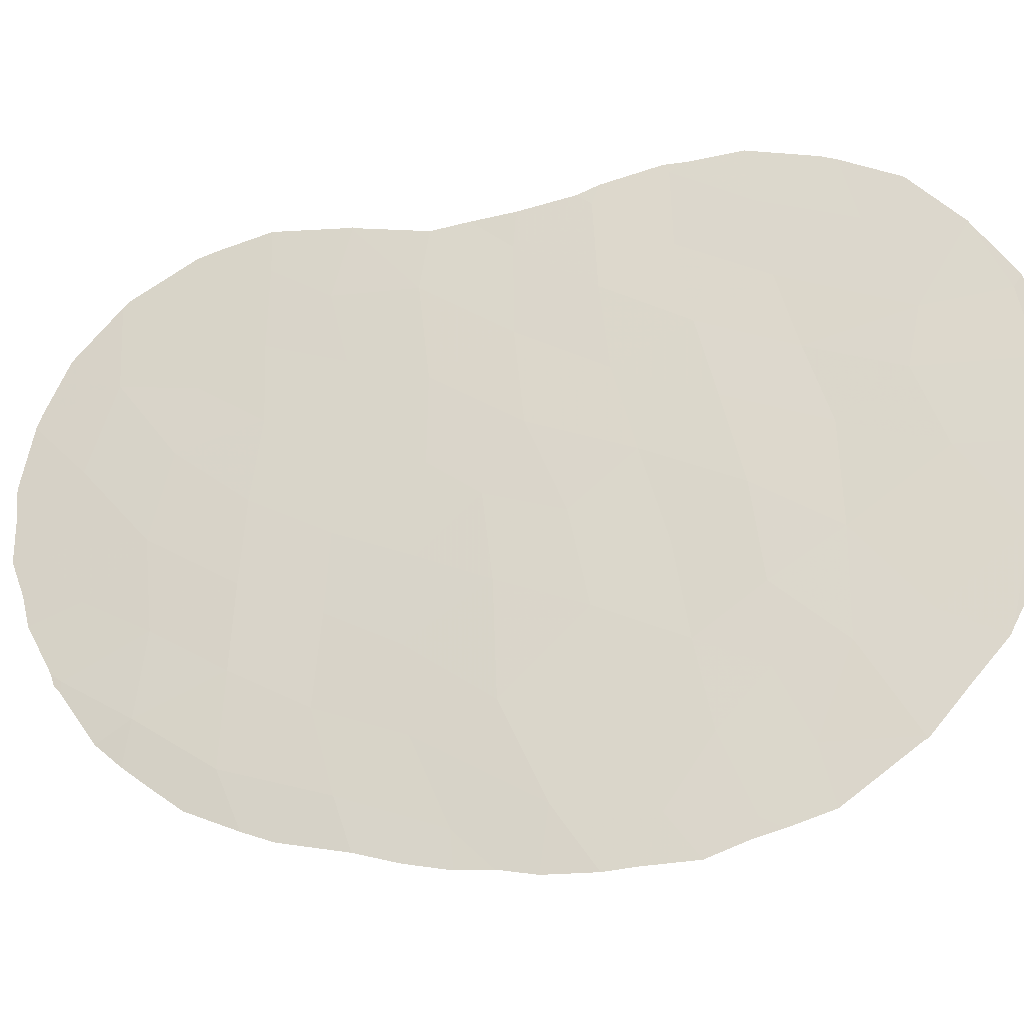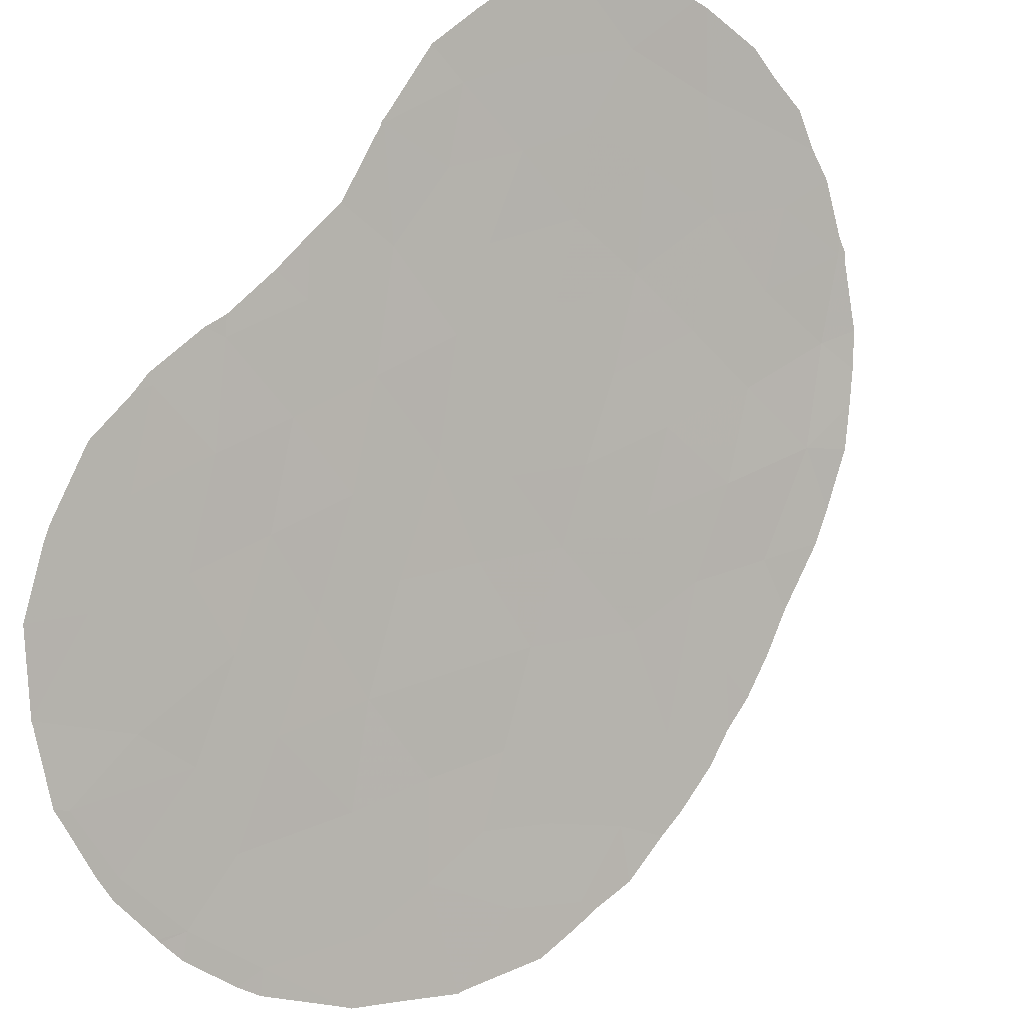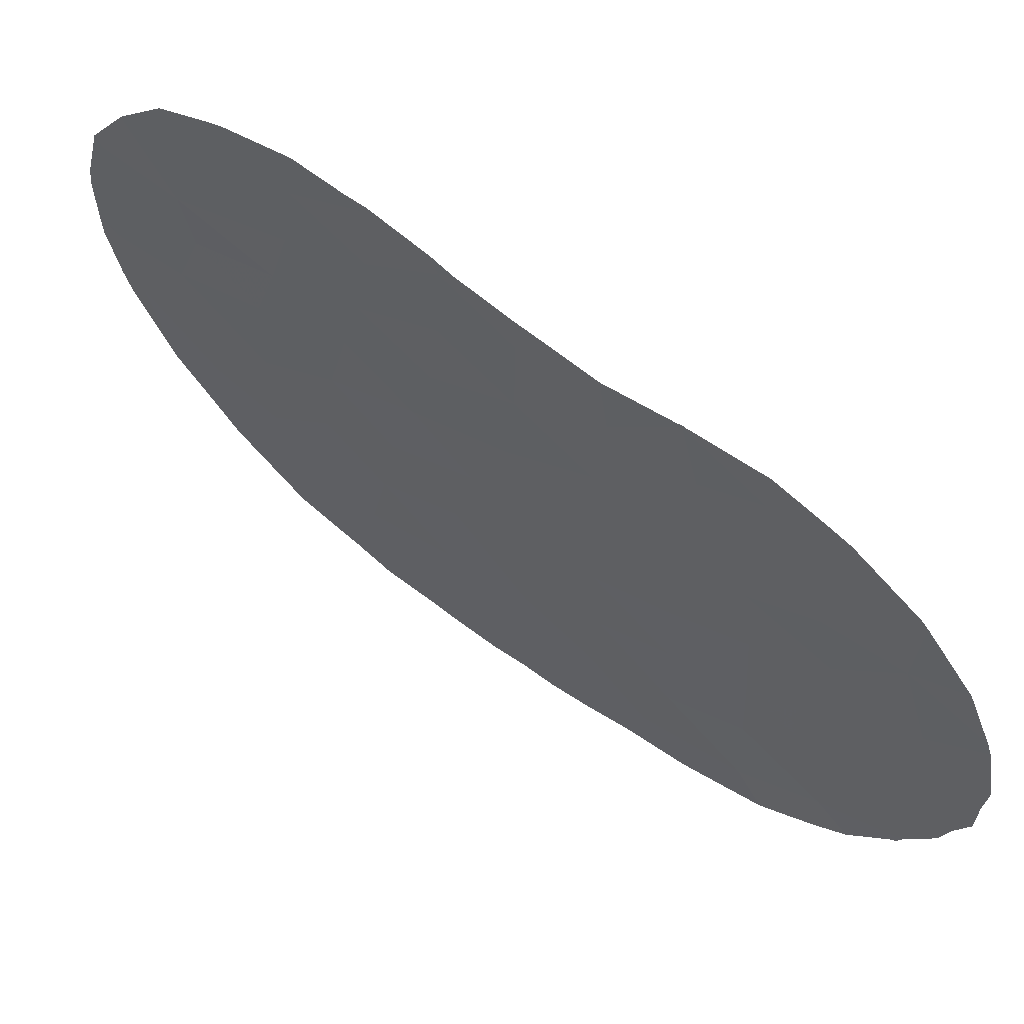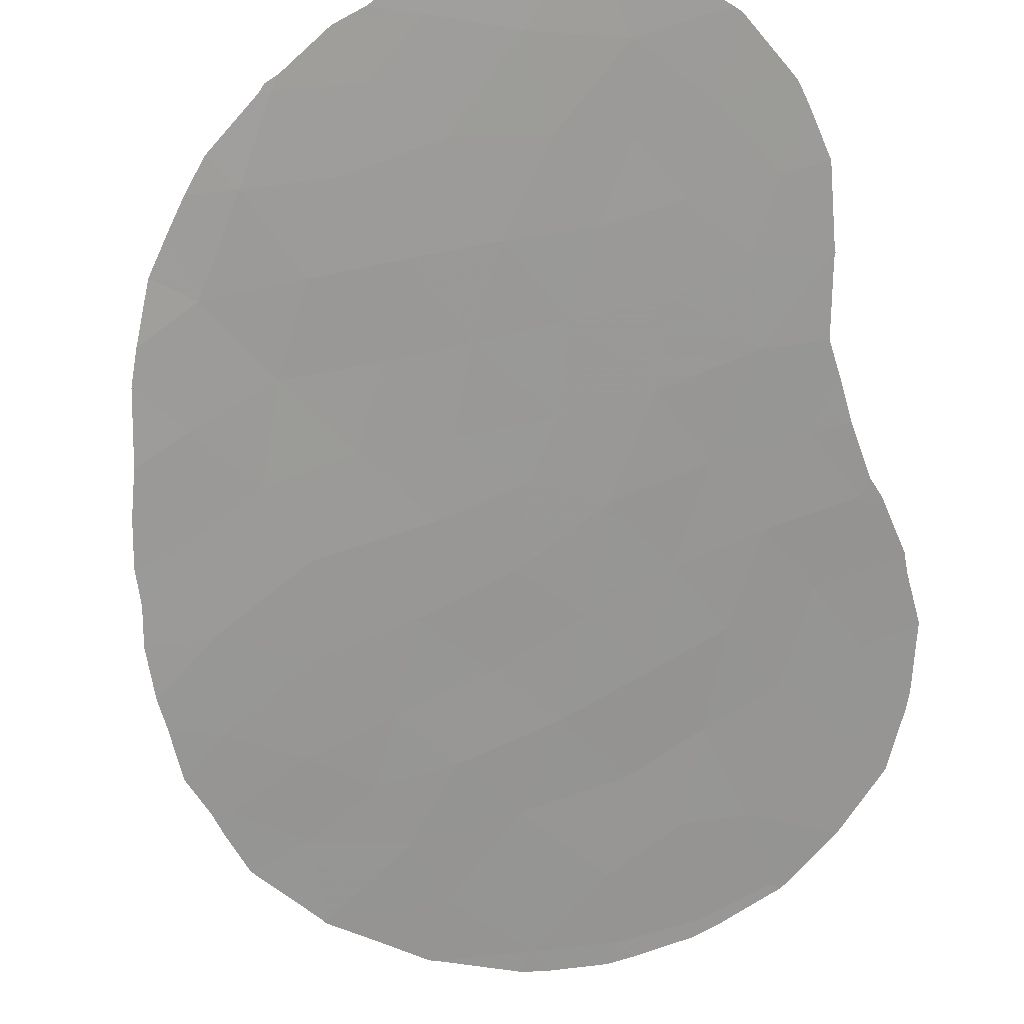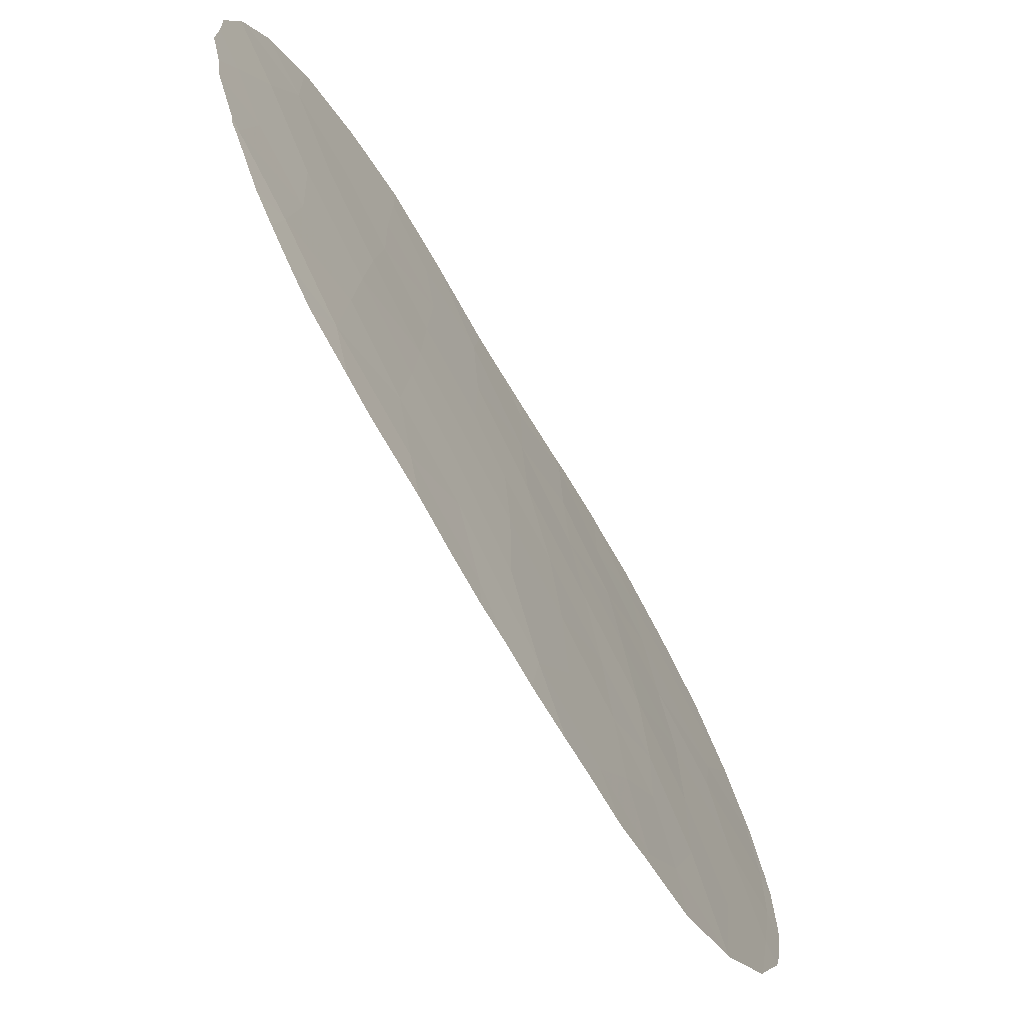
<metadata>
{"format":"obj","ext":"obj","renderer":"f3d","projection":"perspective","resolution":1024,"background":"white","views":[{"elev":-29.1,"azim":-120.6,"up":"+Z"},{"elev":-53.8,"azim":36.4,"up":"+Y"},{"elev":64.0,"azim":81.6,"up":"+Z"},{"elev":69.4,"azim":-107.4,"up":"+Y"},{"elev":-70.5,"azim":164.5,"up":"+Z"}]}
</metadata>
<code>
v -38.9 41.31 39.1
v -33.74 46.3 30.89
v -32.34 47.57 30.61
v -37.44 42.73 39.91
v -37.1 43.06 41.66
v -30.48 49.54 42.77
v -34.38 45.74 34.81
v -35.75 44.4 33.86
v -29.48 50.48 43.66
v -37.3 42.83 31.53
v -33.05 47 33.09
v -35.52 44.63 35.96
v -32.85 47.24 37.55
v -37.84 42.34 38.13
v -28.25 51.6 42.73
v -40.27 39.95 35.34
v -30.3 49.53 33.41
v -31.66 48.31 34.5
v -31.76 48.17 32.58
v -28.36 51.47 41.02
v -27.03 52.7 41.38
v -33.32 46.81 43.27
v -34.52 45.64 44.04
v -34.6 45.56 41.98
v -30.66 49.16 31.54
v -27.56 52.07 33.66
v -28.88 50.8 32.38
v -33.49 46.65 39.04
v -26.62 52.96 36.41
v -26.52 53.13 39.43
v -31.88 48.21 42.6
v -36.89 43.26 43.53
v -26.37 53.14 34.69
v -35.7 44.44 42.75
v -29.28 50.61 38.15
v -36.28 43.92 39.05
v -40.38 39.8 40.59
v -36.81 43.39 34.87
v -36.01 44.13 31.95
v -35.96 44.22 40.84
v -38.69 41.47 31.42
v -36.49 43.61 30.21
v -29.47 50.45 39.98
v -35.11 45.06 38.08
v -31.86 48.15 36.36
v -36.62 43.58 37.04
v -29.44 50.5 41.79
v -37.9 42.3 35.83
v -33 47.08 35.63
v -25.93 53.6 37.72
v -29.15 50.7 36.29
v -28.04 51.76 39.52
v -34.52 45.57 32.59
v -30.66 49.32 39.08
v -38.97 41.22 33.9
v -32.01 48.04 38.43
v -34.75 45.41 40.02
v -35.26 44.83 30.49
v -36.79 43.38 33.13
v -37.88 42.31 33.46
v -30.47 49.42 35.39
v -33.33 46.8 41.18
v -40.56 39.66 37.15
v -35.67 44.47 44.55
v -34.09 46.05 36.93
v -27.66 52.08 37.6
v -30.79 49.25 44.36
v -39.38 40.85 37.28
v -27.77 51.92 35.53
v -30.59 49.37 37.14
v -29.03 50.75 34.43
v -32.05 48.03 40.4
v -30.76 49.25 41.09
v -38.38 41.78 42.71
v -39.09 41.1 40.45
v -40.62 39.59 38.95
v -34.4 45.63 29.46
v -33.57 46.41 29.53
v -37.5 42.61 30.22
v -36.82 43.28 29.95
v -39.92 40.26 33.36
v -40.56 39.65 35.02
v -27.1 52.65 43.51
v -26.99 52.76 43.37
v -39.87 40.31 33.21
v -28.57 51.31 44.42
v -29.47 50.49 44.66
v -34.29 45.86 44.31
v -33.37 46.77 44.14
v -30.8 49.24 44.42
v -30.73 49.3 44.42
v -25.39 54.08 38.48
v -25.38 54.07 37.58
v -39.86 40.32 42.27
v -39.03 41.13 43.55
v -30.86 49.19 44.38
v -34.63 45.53 44.49
v -28.22 51.63 44.3
v -27.39 52.14 32.68
v -26.95 52.55 33.23
v -32.03 48.06 43.99
v -32.66 47.45 44.07
v -26.17 53.32 34.91
v -25.73 53.72 36.04
v -27.81 51.73 32.21
v -28.36 51.2 31.62
v -26.34 53.14 34.46
v -36.4 43.69 29.81
v -35.75 44.33 29.51
v -40.89 39.33 38.75
v -40.81 39.4 39.34
v -40.9 39.33 37.54
v -35.93 44.21 44.74
v -35.59 44.55 44.76
v -26.15 53.48 42.23
v -30.93 48.88 30.36
v -31.64 48.21 30.04
v -32.37 47.52 29.8
v -36.77 43.36 44.81
v -40.55 39.63 40.62
v -40.51 39.67 40.84
v -26.24 53.24 34.61
v -38.65 41.51 31.33
v -38.71 41.45 31.36
v -25.61 53.94 40.71
v -25.7 53.87 41
v -25.61 53.85 36.74
v -25.36 54.12 39.29
v -38.11 42.04 44.23
v -29.79 49.91 30.75
v -29.27 50.39 31.04
v -40.91 39.33 37.45
v -34.9 45.16 29.49
v -39.32 40.85 32.35
v -38.74 41.42 31.41
v -40.89 39.33 36.83
v -40.68 39.54 35.55
v -37.87 42.27 44.37
v -39.89 40.29 42.19
v -39.87 40.32 42.26
v -32.95 46.98 29.73
f 2 77 78
f 4 5 75
f 42 10 79
f 42 79 80
f 44 12 65
f 13 45 56
f 38 46 48
f 6 73 47
f 16 82 81
f 18 19 17
f 15 21 84
f 15 84 83
f 15 20 21
f 55 16 81
f 55 81 85
f 27 17 25
f 17 19 25
f 9 86 87
f 23 22 89
f 23 89 88
f 67 91 90
f 49 13 65
f 50 93 92
f 31 6 67
f 7 8 53
f 26 33 69
f 33 29 69
f 14 46 36
f 74 95 94
f 67 90 96
f 23 88 97
f 15 83 98
f 26 99 100
f 22 31 101
f 22 101 102
f 3 25 19
f 10 42 39
f 42 58 39
f 29 33 103
f 29 103 104
f 26 27 105
f 26 105 99
f 27 106 105
f 54 72 56
f 33 26 100
f 33 100 107
f 2 19 11
f 39 8 59
f 39 58 53
f 47 43 20
f 58 42 108
f 58 108 109
f 59 38 60
f 76 111 110
f 63 76 110
f 63 110 112
f 51 70 61
f 16 68 63
f 28 72 62
f 4 14 36
f 36 40 4
f 17 27 71
f 54 35 43
f 73 54 43
f 28 57 44
f 32 34 64
f 8 12 38
f 12 8 7
f 28 62 57
f 64 114 113
f 35 66 52
f 5 40 34
f 40 24 34
f 5 4 40
f 11 19 18
f 21 115 84
f 25 3 117
f 25 117 116
f 3 118 117
f 32 64 113
f 32 113 119
f 37 121 120
f 35 51 66
f 33 107 122
f 10 41 123
f 10 123 79
f 41 124 123
f 21 30 125
f 21 125 126
f 21 126 115
f 31 67 96
f 31 96 101
f 67 6 9
f 28 44 65
f 44 46 12
f 38 12 46
f 48 46 14
f 1 68 14
f 16 55 68
f 22 102 89
f 67 9 87
f 67 87 91
f 11 49 7
f 65 7 49
f 50 29 104
f 50 104 127
f 66 50 30
f 51 71 69
f 50 127 93
f 30 50 92
f 30 92 128
f 7 53 11
f 52 43 35
f 74 129 95
f 5 74 75
f 74 5 32
f 53 8 39
f 15 47 20
f 9 15 98
f 9 98 86
f 68 55 48
f 48 55 60
f 25 116 130
f 27 25 130
f 27 130 131
f 63 112 132
f 69 66 51
f 73 72 54
f 27 131 106
f 40 57 24
f 39 59 10
f 59 8 38
f 2 58 133
f 2 133 77
f 53 58 2
f 73 43 47
f 52 20 43
f 20 52 21
f 41 134 135
f 38 48 60
f 10 60 41
f 60 10 59
f 61 18 17
f 31 22 62
f 70 51 35
f 35 54 70
f 63 132 136
f 16 63 136
f 16 136 137
f 66 29 50
f 57 36 44
f 36 57 40
f 34 23 64
f 23 34 24
f 7 65 12
f 28 65 13
f 45 13 49
f 62 24 57
f 24 62 22
f 64 23 97
f 64 97 114
f 54 56 70
f 30 21 52
f 46 44 36
f 30 128 125
f 32 5 34
f 66 69 29
f 41 135 124
f 9 6 47
f 22 23 24
f 3 19 2
f 17 71 61
f 49 11 18
f 32 119 138
f 45 70 56
f 9 47 15
f 68 48 14
f 49 18 45
f 71 26 69
f 26 71 27
f 11 53 2
f 74 32 138
f 74 138 129
f 33 122 103
f 28 13 56
f 71 51 61
f 30 52 66
f 73 6 31
f 37 139 121
f 42 80 108
f 16 137 82
f 37 75 140
f 37 140 139
f 75 74 94
f 75 94 140
f 61 70 45
f 61 45 18
f 58 109 133
f 3 2 78
f 3 78 141
f 3 141 118
f 72 73 31
f 62 72 31
f 76 37 120
f 76 120 111
f 1 75 37
f 76 63 68
f 28 56 72
f 1 14 4
f 1 4 75
f 41 55 85
f 41 85 134
f 60 55 41
f 1 37 76
f 76 68 1

</code>
